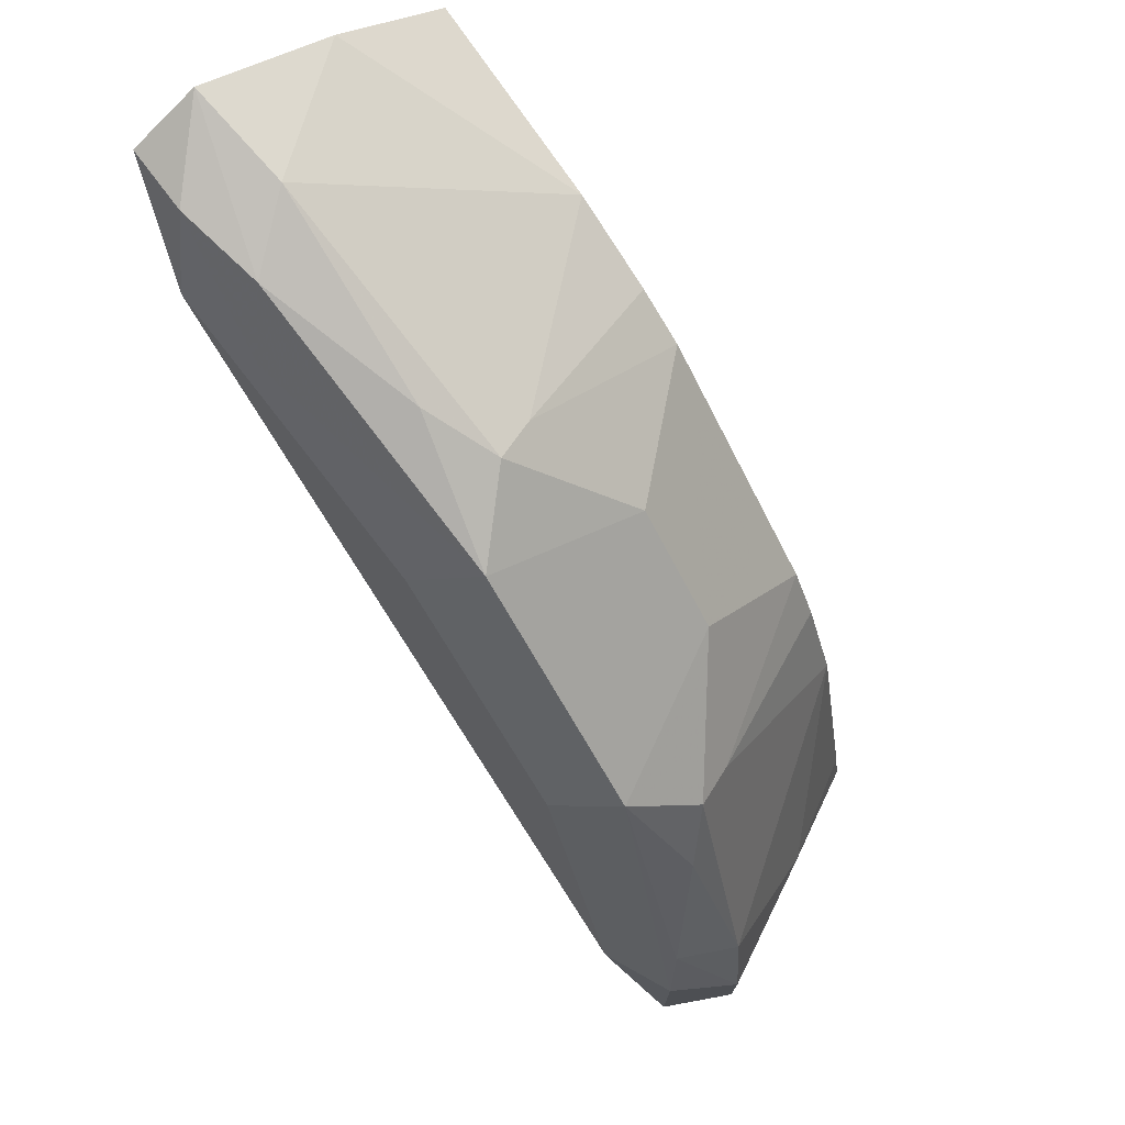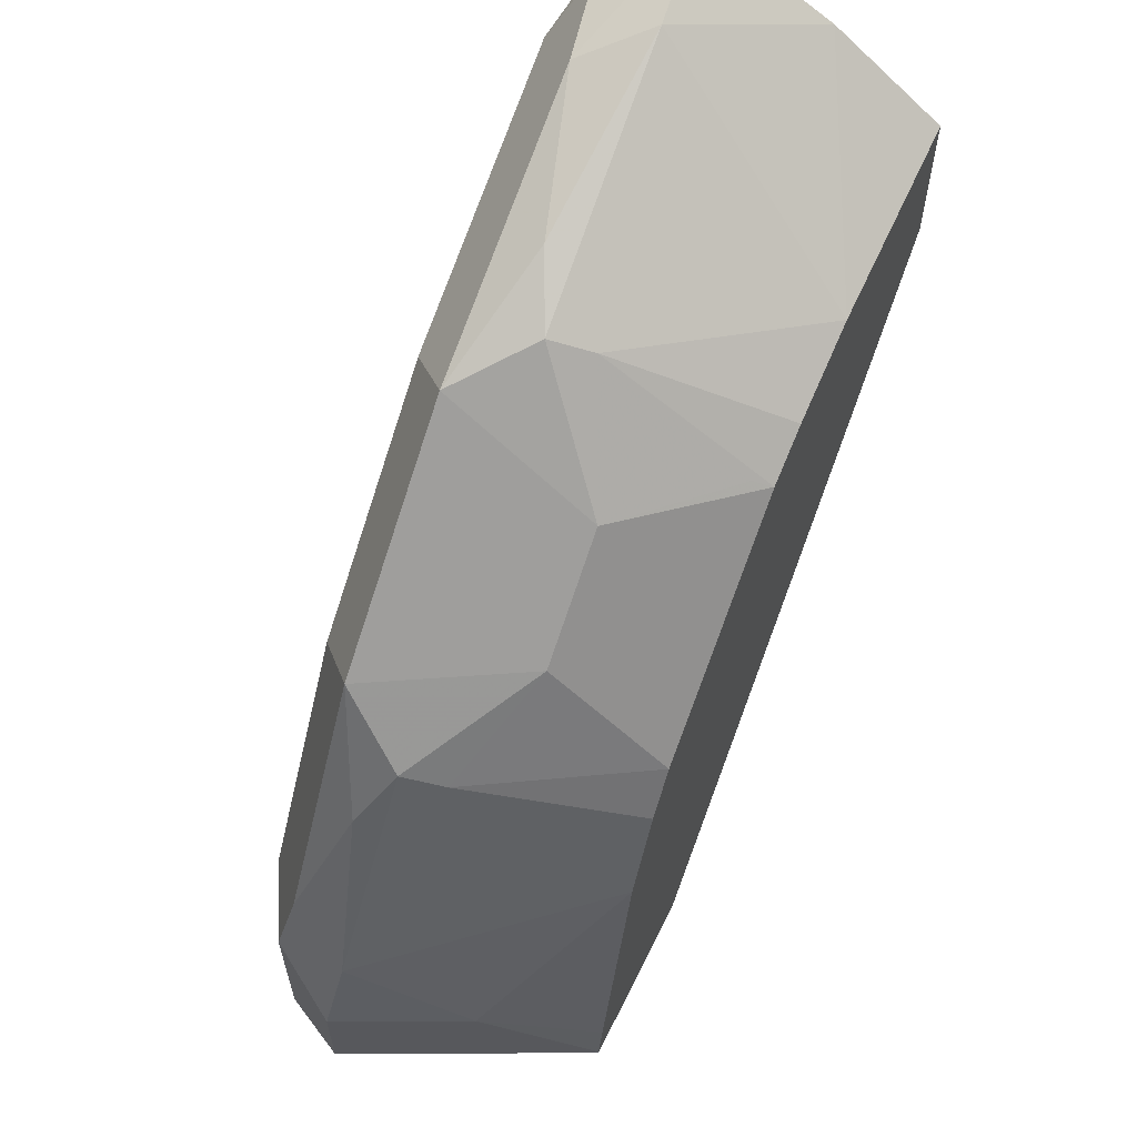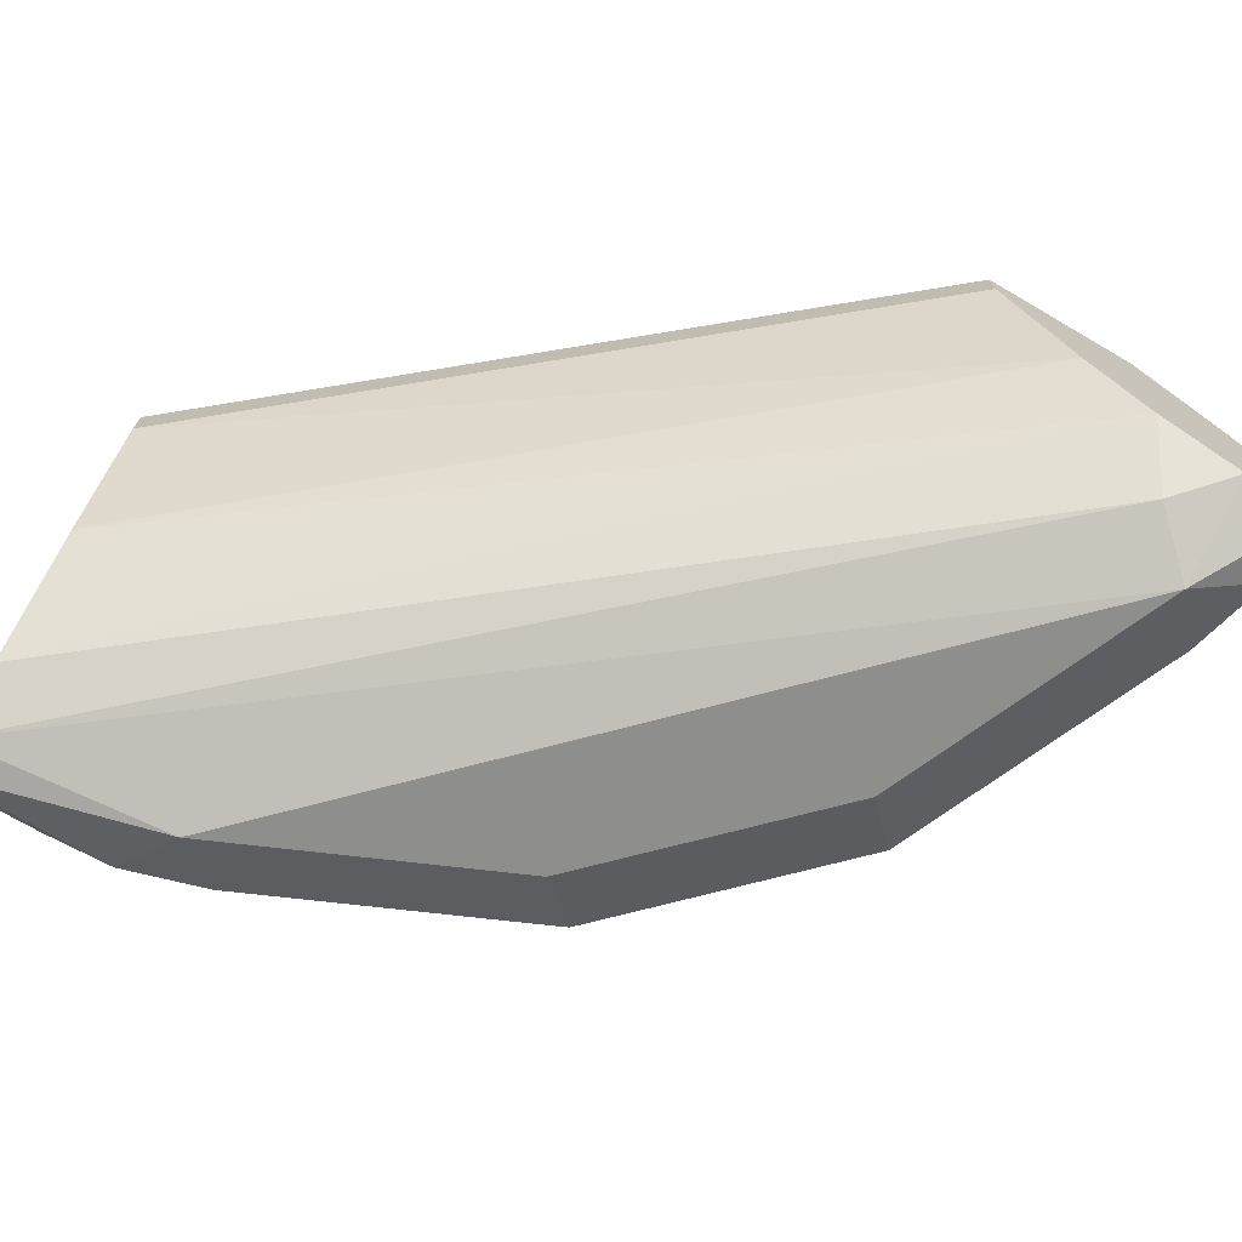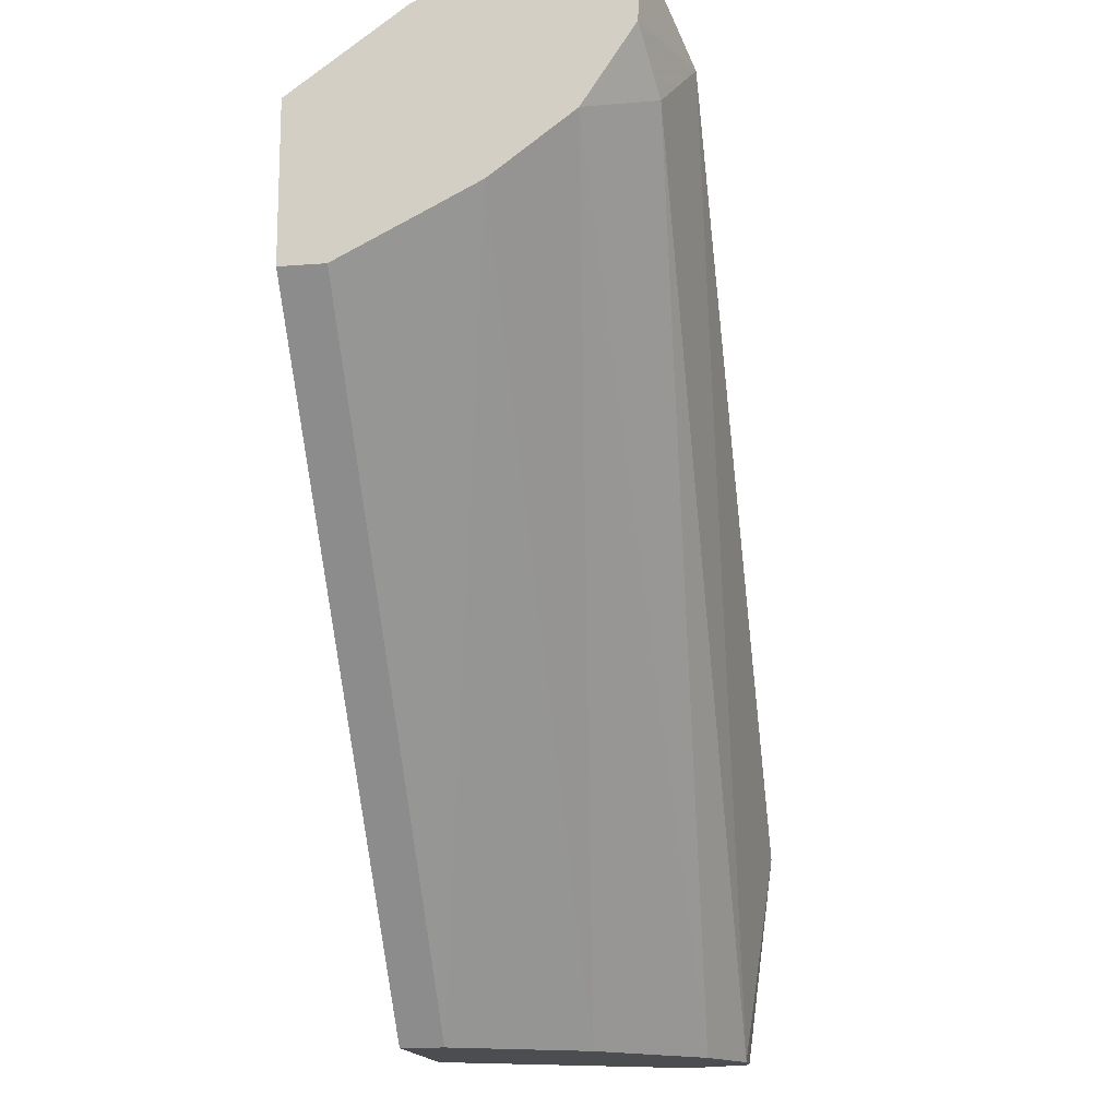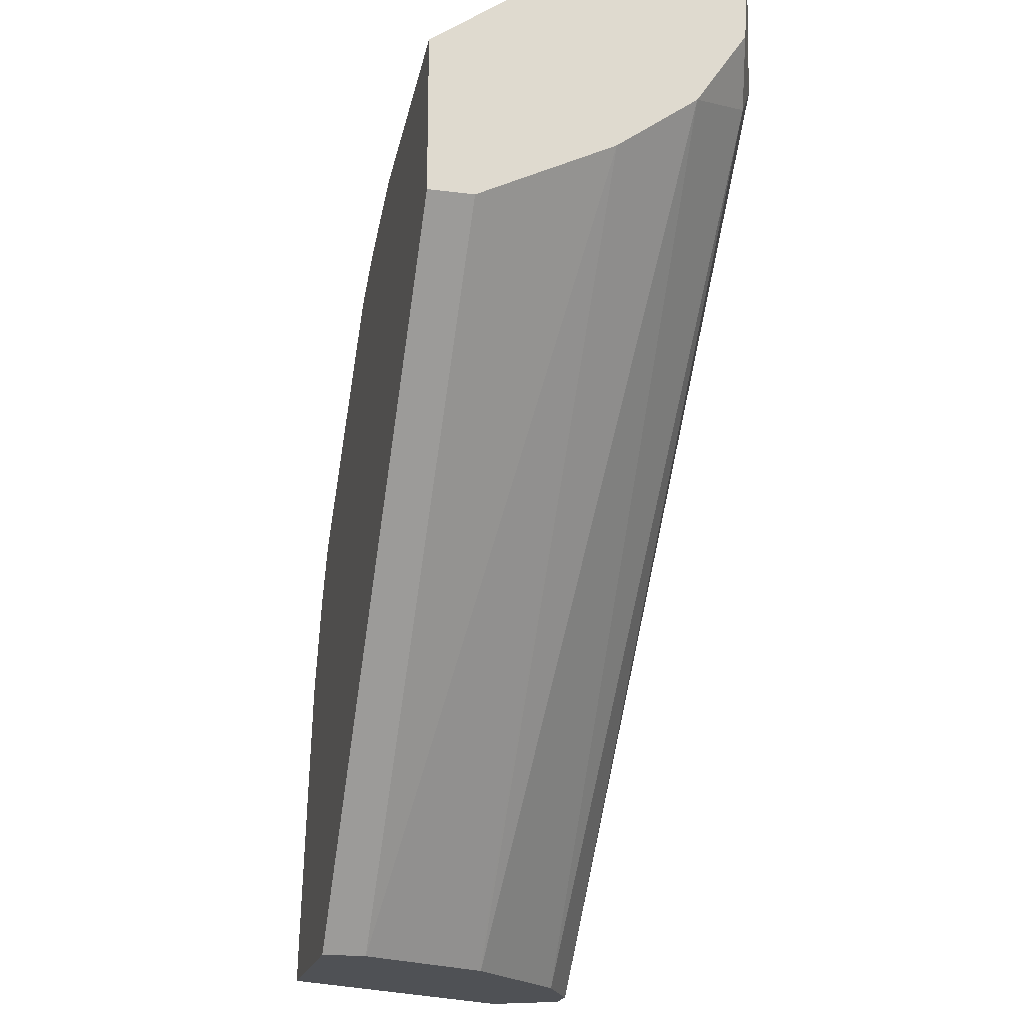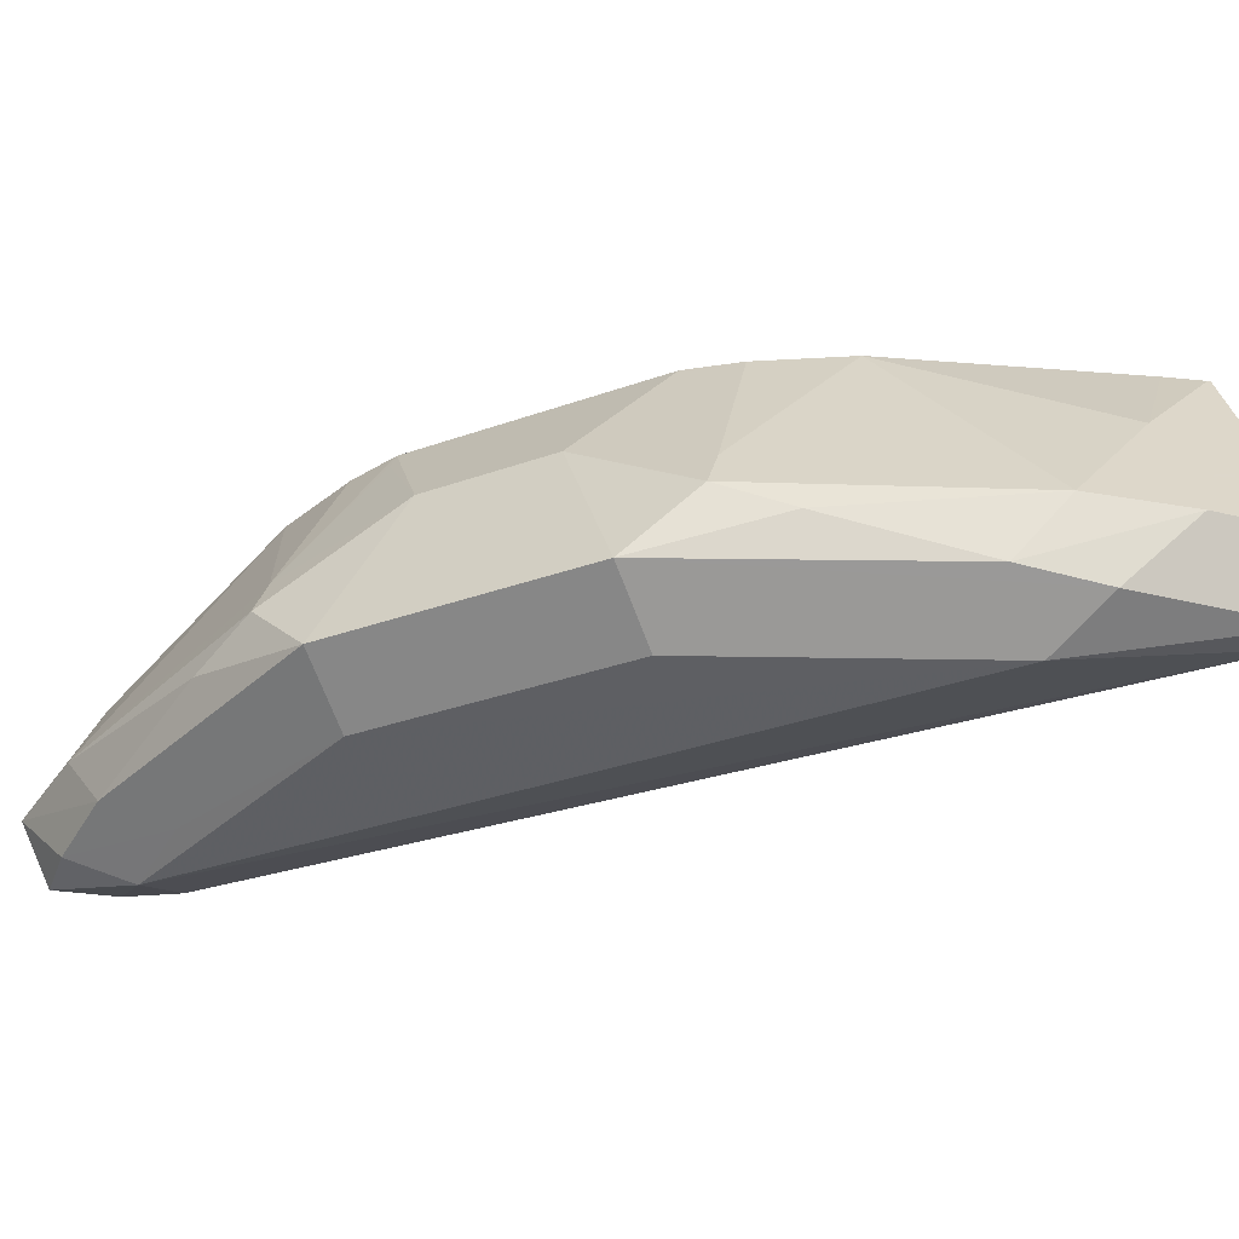
<metadata>
{"format":"obj","ext":"obj","renderer":"f3d","projection":"perspective","resolution":1024,"background":"white","views":[{"elev":74.7,"azim":-127.0,"up":"+Y"},{"elev":61.4,"azim":-63.7,"up":"+Y"},{"elev":-72.4,"azim":59.7,"up":"+Z"},{"elev":-15.6,"azim":99.6,"up":"+Y"},{"elev":-20.0,"azim":76.8,"up":"+Y"},{"elev":-33.3,"azim":-108.9,"up":"+Z"}]}
</metadata>
<code>
v -0.02021 0.1214 -0.8612
v -0.02021 0.1214 -0.8701
v -0.02021 0.1526 -0.8612
v -0.1214 -0.0006449 -0.8612
v -0.02021 0.1281 -0.8836
v -0.1214 -0.0006449 -0.8701
v -0.02021 0.1686 -0.8836
v -0.02024 0.1526 -0.8612
v -0.1574 -0.0006449 -0.8612
v -0.02021 0.1349 -0.8971
v -0.1282 -0.0006449 -0.8836
v -0.02021 0.1821 -0.9106
v -0.02024 0.1821 -0.9106
v -0.02024 0.1686 -0.8836
v -0.06072 0.1442 -0.8612
v -0.1616 -0.0006449 -0.8695
v -0.1574 1.704e-05 -0.8612
v -0.02021 0.1467 -0.9132
v -0.1347 -0.0006449 -0.8967
v -0.1349 -0.0006449 -0.8971
v -0.02021 0.1821 -0.9107
v -0.02021 0.1754 -0.9241
v -0.03374 0.1754 -0.9241
v -0.05059 0.172 -0.9207
v -0.04048 0.1771 -0.9081
v -0.09108 0.1518 -0.8954
v -0.07919 0.1361 -0.8612
v -0.1821 -0.0006449 -0.9106
v -0.1821 0.02025 -0.9106
v -0.1558 0.008408 -0.8612
v -0.1686 0.02025 -0.8836
v -0.03037 0.1518 -0.9258
v -0.02021 0.1618 -0.9232
v -0.1552 -0.0006449 -0.9176
v -0.02021 0.162 -0.9233
v -0.04048 0.1619 -0.9308
v -0.05734 0.1585 -0.9275
v -0.08095 0.1619 -0.9106
v -0.09108 0.1518 -0.9207
v -0.1079 0.1484 -0.9174
v -0.09444 0.1551 -0.9039
v -0.1113 0.1315 -0.8853
v -0.09108 0.1315 -0.8651
v -0.08952 0.13 -0.8612
v -0.1754 -0.0006449 -0.9241
v -0.1754 0.03374 -0.9241
v -0.1771 0.04049 -0.9081
v -0.172 0.05059 -0.9207
v -0.1442 0.06072 -0.8612
v -0.02024 0.1619 -0.9233
v -0.1683 -0.0006449 -0.9242
v -0.09781 0.1383 -0.9275
v -0.1619 0.04049 -0.9308
v -0.1484 0.1079 -0.9174
v -0.1315 0.1113 -0.8853
v -0.13 0.08952 -0.8612
v -0.1518 0.09106 -0.9207
v -0.1518 0.09106 -0.8954
v -0.1551 0.09442 -0.9039
v -0.1619 0.08095 -0.9106
v -0.1361 0.07918 -0.8612
v -0.1383 0.09781 -0.9275
f 33 50 35
f 29 48 46
f 30 49 31
f 31 49 47
f 32 34 51
f 32 35 50
f 32 50 33
f 32 51 36
f 36 52 37
f 29 47 48
f 32 36 35
f 29 31 47
f 24 37 39
f 28 29 46
f 26 44 27
f 26 43 44
f 26 42 43
f 26 41 42
f 25 41 26
f 25 38 41
f 24 40 38
f 24 39 40
f 24 38 25
f 23 37 24
f 36 51 53
f 23 36 37
f 28 46 45
f 36 53 52
f 53 57 62
f 38 40 41
f 22 36 23
f 56 58 61
f 55 58 56
f 55 59 58
f 54 59 55
f 54 60 59
f 54 62 57
f 52 62 54
f 52 53 62
f 49 61 58
f 48 60 54
f 47 60 48
f 47 59 60
f 37 52 39
f 47 58 59
f 46 57 53
f 46 54 57
f 46 48 54
f 45 53 51
f 45 46 53
f 44 55 56
f 42 44 43
f 42 55 44
f 40 52 54
f 40 42 41
f 40 55 42
f 40 54 55
f 39 52 40
f 47 49 58
f 22 35 36
f 10 11 19
f 18 20 34
f 3 14 8
f 3 7 14
f 2 6 5
f 1 6 2
f 1 4 6
f 1 9 4
f 1 17 9
f 1 30 17
f 1 49 30
f 1 61 49
f 1 56 61
f 1 44 56
f 4 9 16
f 1 15 27
f 1 3 8
f 1 7 3
f 1 12 7
f 1 21 12
f 1 22 21
f 1 35 22
f 1 33 35
f 1 18 33
f 1 10 18
f 1 5 10
f 1 2 5
f 18 34 32
f 1 8 15
f 4 16 28
f 1 27 44
f 4 45 51
f 18 32 33
f 4 28 45
f 17 31 29
f 17 30 31
f 16 29 28
f 16 17 29
f 15 25 26
f 15 26 27
f 13 25 14
f 13 24 25
f 13 23 24
f 13 22 23
f 13 21 22
f 12 21 13
f 14 25 15
f 10 20 18
f 4 51 34
f 4 20 19
f 4 19 11
f 4 11 6
f 5 6 10
f 6 11 10
f 4 34 20
f 7 13 14
f 8 14 15
f 9 17 16
f 10 19 20
f 7 12 13

</code>
